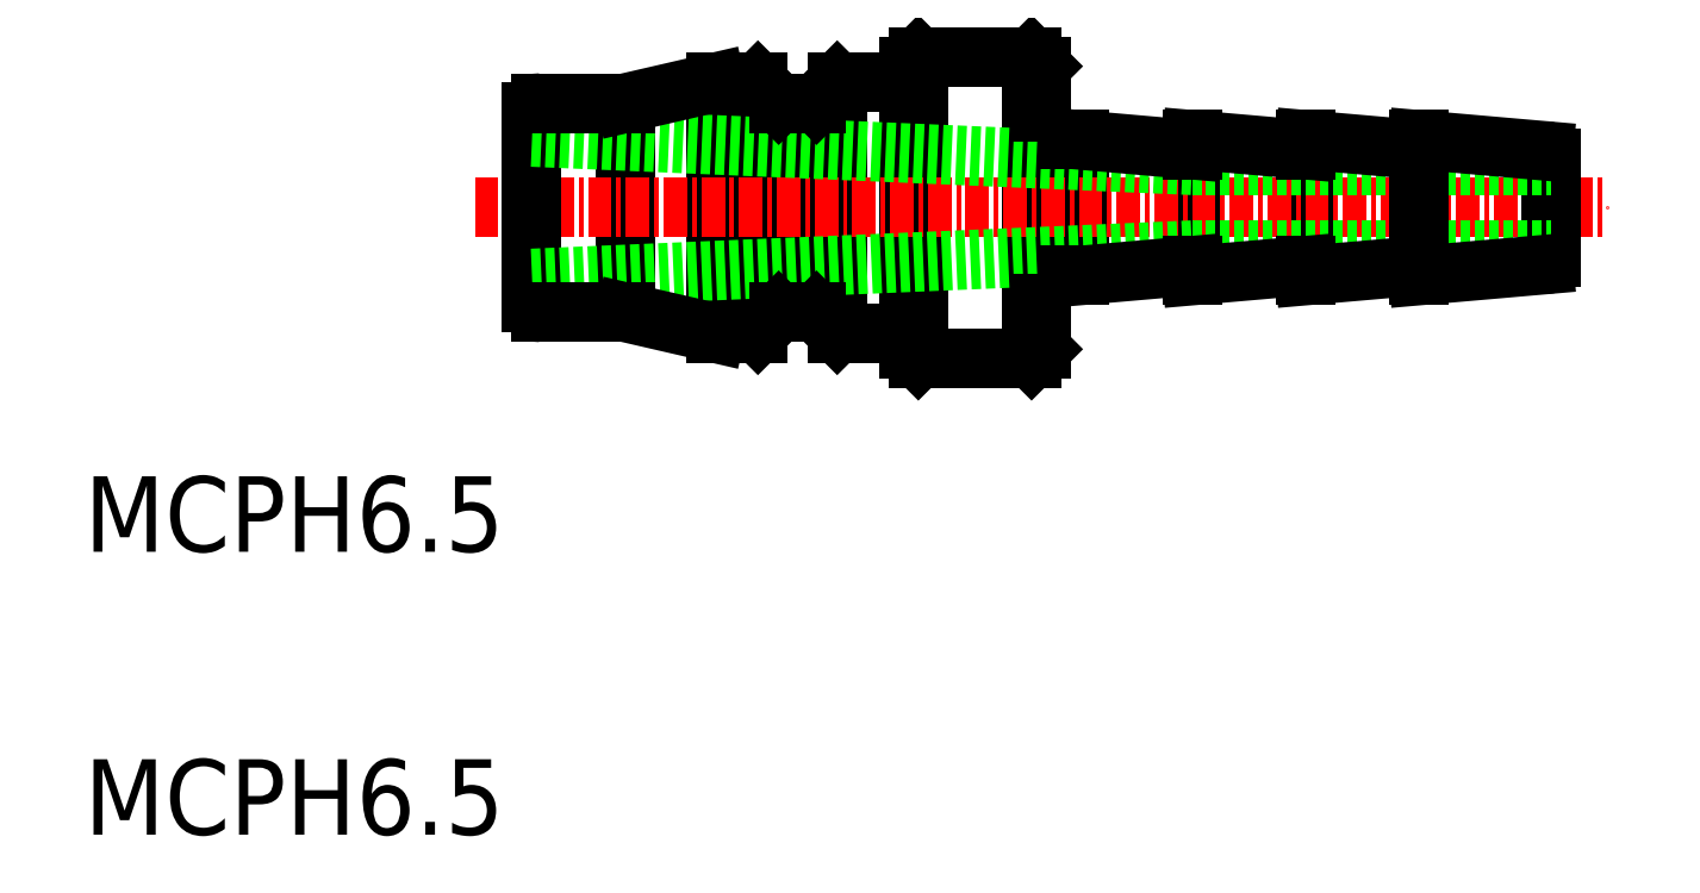
<metadata>
{"format":"dxf","ext":"dxf","renderer":"ezdxf+matplotlib","layout":"modelspace","background":"white","min_lineweight":24,"dpi":150}
</metadata>
<code>
0
SECTION
2
ENTITIES
0
LINE
8
0
10
194.2
20
158.4
30
0
11
194.2
21
154.9
31
0
0
LINE
8
0
10
200.2
20
158.3
30
0
11
200.2
21
154.9
31
0
0
LINE
8
0
10
200.2
20
151.6
30
0
11
200.2
21
154.9
31
0
0
LINE
8
0
10
194.2
20
151.5
30
0
11
194.2
21
154.9
31
0
0
LINE
8
0
10
188.2
20
158.5
30
0
11
188.2
21
154.9
31
0
0
LINE
8
0
10
188.2
20
151.3
30
0
11
188.2
21
154.9
31
0
0
LINE
8
0
10
185.7
20
146.9
30
0
11
185.7
21
154.9
31
0
0
LINE
8
0
10
172.3
20
160.5
30
0
11
172.3
21
154.9
31
0
0
LINE
8
0
10
174.3
20
160.5
30
0
11
174.3
21
154.9
31
0
0
LINE
8
0
10
179.7
20
146.9
30
0
11
179.7
21
154.9
31
0
0
LINE
8
0
10
179.2
20
147.4
30
0
11
179.2
21
154.9
31
0
0
LINE
8
0
10
175.4
20
148.3
30
0
11
175.4
21
154.9
31
0
0
LINE
8
0
10
174.3
20
149.4
30
0
11
174.3
21
154.9
31
0
0
LINE
8
0
10
172.3
20
149.4
30
0
11
172.3
21
154.9
31
0
0
LINE
8
0
10
175.4
20
161.6
30
0
11
175.4
21
154.9
31
0
0
LINE
8
0
10
179.2
20
162.4
30
0
11
179.2
21
154.9
31
0
0
LINE
8
0
10
179.7
20
162.9
30
0
11
179.7
21
154.9
31
0
0
LINE
8
0
10
185.7
20
162.9
30
0
11
185.7
21
154.9
31
0
0
LINE
8
0
10
164.2
20
160.5
30
0
11
164.2
21
154.9
31
0
0
LINE
8
0
10
169
20
148.3
30
0
11
169
21
154.9
31
0
0
LINE
8
0
10
164.2
20
149.4
30
0
11
164.2
21
154.9
31
0
0
LINE
8
0
10
169
20
161.6
30
0
11
169
21
154.9
31
0
0
LINE
8
0
10
171.2
20
148.3
30
0
11
171.2
21
154.9
31
0
0
LINE
8
0
10
171.2
20
161.6
30
0
11
171.2
21
154.9
31
0
0
LINE
8
0
10
186.2
20
147.4
30
0
11
186.2
21
154.9
31
0
0
LINE
8
0
10
186.2
20
162.4
30
0
11
186.2
21
154.9
31
0
0
LINE
8
CENTER
10
156.2
20
154.9
30
0
11
216.2
21
154.9
31
0
0
ARC
8
0
10
187.7
20
149.8
30
0
40
1.5
50
90
51
180
0
ARC
8
0
10
212.8
20
152.3
30
0
40
0.4
50
275
51
0
0
LINE
8
0
10
213.2
20
152.3
30
0
11
213.2
21
154.9
31
0
0
LINE
8
0
10
159.2
20
154.9
30
0
11
159.2
21
149.9
31
0
0
ARC
8
0
10
159.7
20
149.9
30
0
40
0.5
50
180
51
270
0
ARC
8
0
10
178.2
20
147.3
30
0
40
1
50
8.627
51
90
0
ARC
8
0
10
187.7
20
160
30
0
40
1.5
50
180
51
270
0
ARC
8
0
10
212.8
20
157.6
30
0
40
0.4
50
0
51
85
0
LINE
8
0
10
213.2
20
157.6
30
0
11
213.2
21
154.9
31
0
0
LINE
8
0
10
159.2
20
154.9
30
0
11
159.2
21
160
31
0
0
ARC
8
0
10
159.7
20
160
30
0
40
0.5
50
90
51
180
0
ARC
8
0
10
178.2
20
162.6
30
0
40
1
50
270
51
351.4
0
TEXT
8
0
10
135.5
20
136.7
30
0
40
4
1
MCPH6.5
0
TEXT
8
0
10
135.5
20
121.7
30
0
40
4
1
MCPH6.5
0
LINE
8
0
10
194.2
20
157.2
30
0
11
213.2
21
157.2
31
0
0
LINE
8
0
10
194.2
20
152.7
30
0
11
213.2
21
152.7
31
0
0
LINE
8
0
10
194.2
20
157.2
30
0
11
159.2
21
158.7
31
0
0
LINE
8
0
10
194.2
20
152.7
30
0
11
159.2
21
151.2
31
0
0
LINE
8
0
10
179.2
20
162.4
30
0
11
179.7
21
162.9
31
0
0
LINE
8
0
10
179.7
20
162.9
30
0
11
185.7
21
162.9
31
0
0
LINE
8
0
10
185.7
20
162.9
30
0
11
186.2
21
162.4
31
0
0
LINE
8
0
10
186.2
20
162.4
30
0
11
186.2
21
160
31
0
0
LINE
8
0
10
159.7
20
160.5
30
0
11
164.2
21
160.5
31
0
0
LINE
8
0
10
164.2
20
160.5
30
0
11
169
21
161.6
31
0
0
LINE
8
0
10
169
20
161.6
30
0
11
171.2
21
161.6
31
0
0
LINE
8
0
10
171.2
20
161.6
30
0
11
172.3
21
160.5
31
0
0
LINE
8
0
10
172.3
20
160.5
30
0
11
174.3
21
160.5
31
0
0
LINE
8
0
10
174.3
20
160.5
30
0
11
175.4
21
161.6
31
0
0
LINE
8
0
10
175.4
20
161.6
30
0
11
178.2
21
161.6
31
0
0
LINE
8
0
10
187.7
20
158.5
30
0
11
188.2
21
158.5
31
0
0
LINE
8
0
10
188.2
20
158.5
30
0
11
194.2
21
158
31
0
0
LINE
8
0
10
194.2
20
158
30
0
11
194.2
21
158.5
31
0
0
LINE
8
0
10
194.2
20
158.5
30
0
11
200.2
21
158
31
0
0
LINE
8
0
10
200.2
20
158
30
0
11
200.2
21
158.5
31
0
0
LINE
8
0
10
200.2
20
158.5
30
0
11
206.2
21
158
31
0
0
LINE
8
0
10
206.2
20
158
30
0
11
206.2
21
158.5
31
0
0
LINE
8
0
10
206.2
20
158.5
30
0
11
206.2
21
158.5
31
0
0
LINE
8
0
10
206.2
20
158.5
30
0
11
212.8
21
158
31
0
0
LINE
8
0
10
179.2
20
147.4
30
0
11
179.7
21
146.9
31
0
0
LINE
8
0
10
179.7
20
146.9
30
0
11
185.7
21
146.9
31
0
0
LINE
8
0
10
185.7
20
146.9
30
0
11
186.2
21
147.4
31
0
0
LINE
8
0
10
186.2
20
147.4
30
0
11
186.2
21
149.8
31
0
0
LINE
8
0
10
159.7
20
149.4
30
0
11
164.2
21
149.4
31
0
0
LINE
8
0
10
164.2
20
149.4
30
0
11
169
21
148.3
31
0
0
LINE
8
0
10
169
20
148.3
30
0
11
171.2
21
148.3
31
0
0
LINE
8
0
10
171.2
20
148.3
30
0
11
172.3
21
149.4
31
0
0
LINE
8
0
10
172.3
20
149.4
30
0
11
174.3
21
149.4
31
0
0
LINE
8
0
10
174.3
20
149.4
30
0
11
175.4
21
148.3
31
0
0
LINE
8
0
10
175.4
20
148.3
30
0
11
178.2
21
148.3
31
0
0
LINE
8
0
10
187.7
20
151.3
30
0
11
188.2
21
151.3
31
0
0
LINE
8
0
10
188.2
20
151.3
30
0
11
194.2
21
151.9
31
0
0
LINE
8
0
10
194.2
20
151.9
30
0
11
194.2
21
151.3
31
0
0
LINE
8
0
10
194.2
20
151.3
30
0
11
200.2
21
151.9
31
0
0
LINE
8
0
10
200.2
20
151.9
30
0
11
200.2
21
151.3
31
0
0
LINE
8
0
10
200.2
20
151.3
30
0
11
206.2
21
151.9
31
0
0
LINE
8
0
10
206.2
20
151.9
30
0
11
206.2
21
151.3
31
0
0
LINE
8
0
10
206.2
20
151.3
30
0
11
206.2
21
151.3
31
0
0
LINE
8
0
10
206.2
20
151.3
30
0
11
212.8
21
151.9
31
0
0
LINE
8
0
10
206.2
20
151.6
30
0
11
206.2
21
151.6
31
0
0
LINE
8
0
10
206.2
20
151.6
30
0
11
206.2
21
154.9
31
0
0
LINE
8
0
10
206.2
20
158.3
30
0
11
206.2
21
158.3
31
0
0
LINE
8
0
10
206.2
20
158.3
30
0
11
206.2
21
154.9
31
0
0
ENDSEC
0
EOF

</code>
